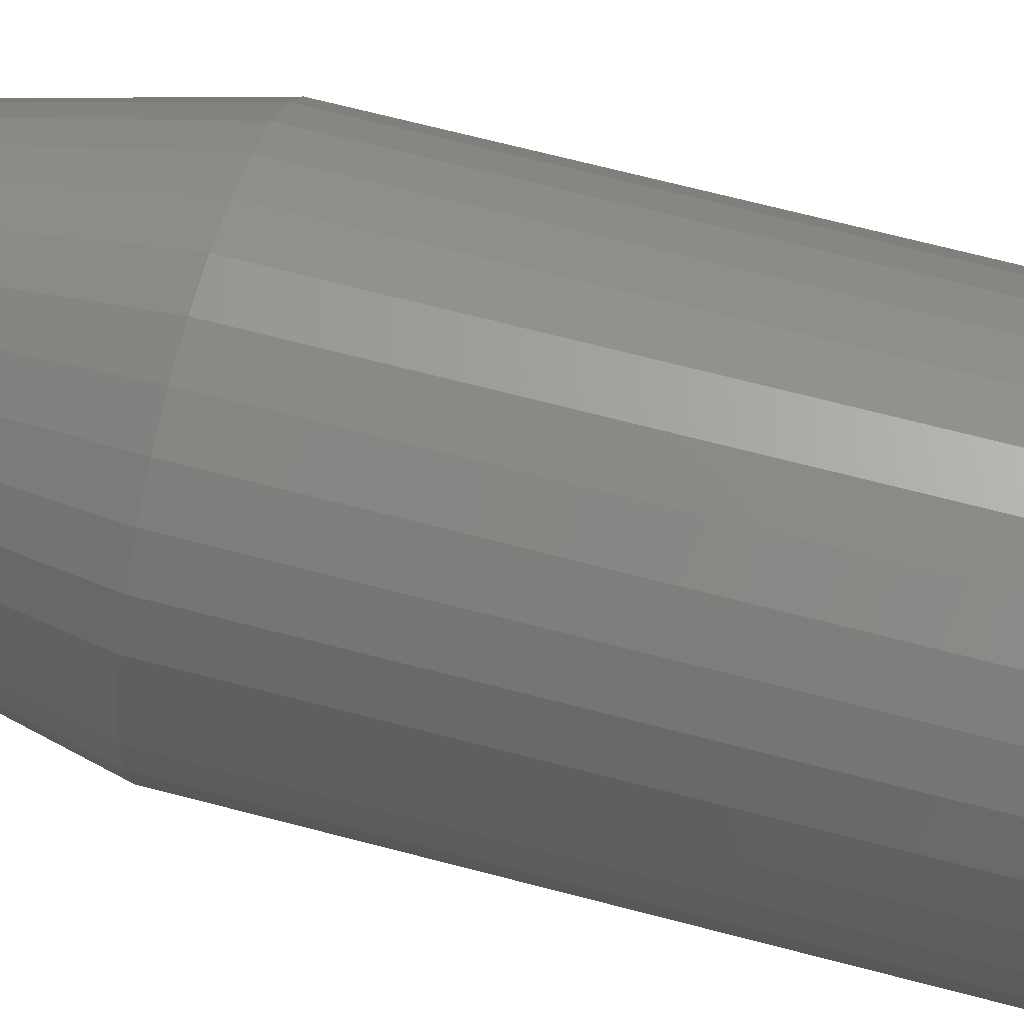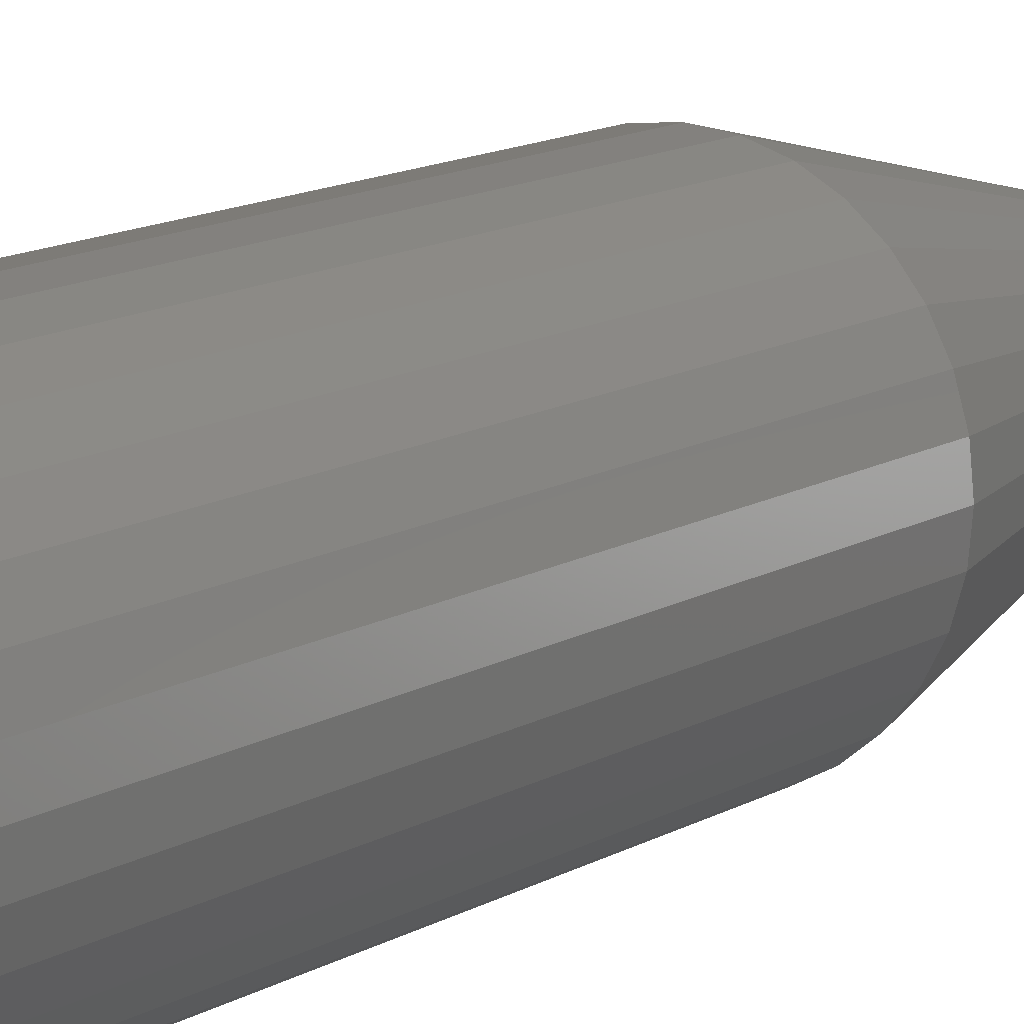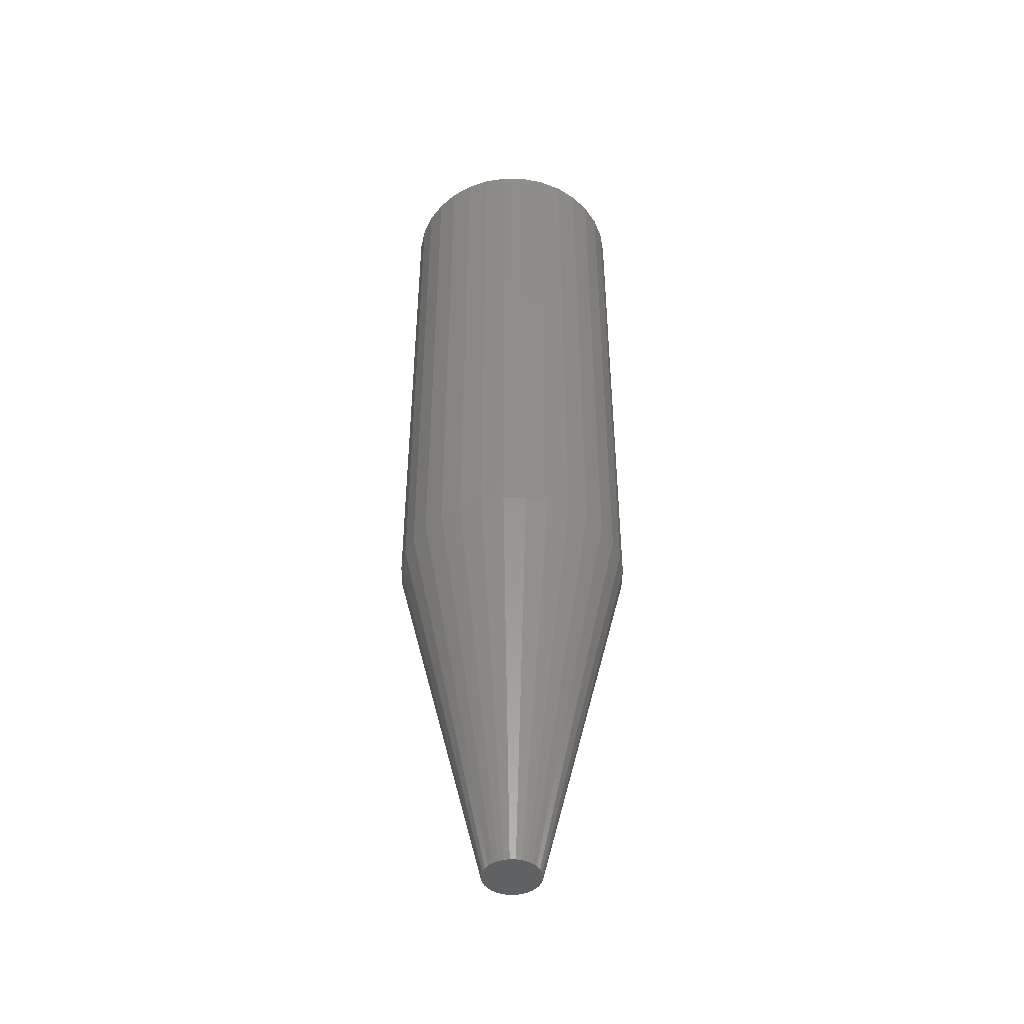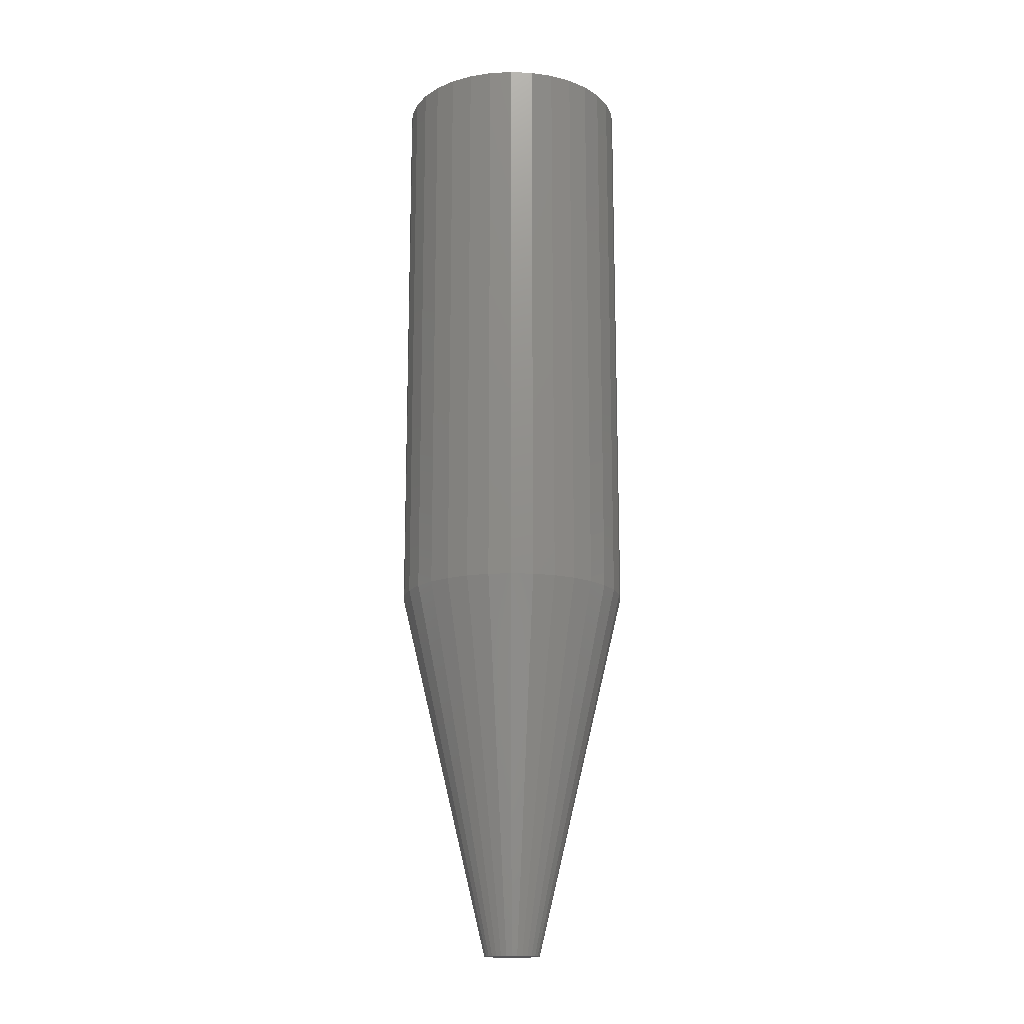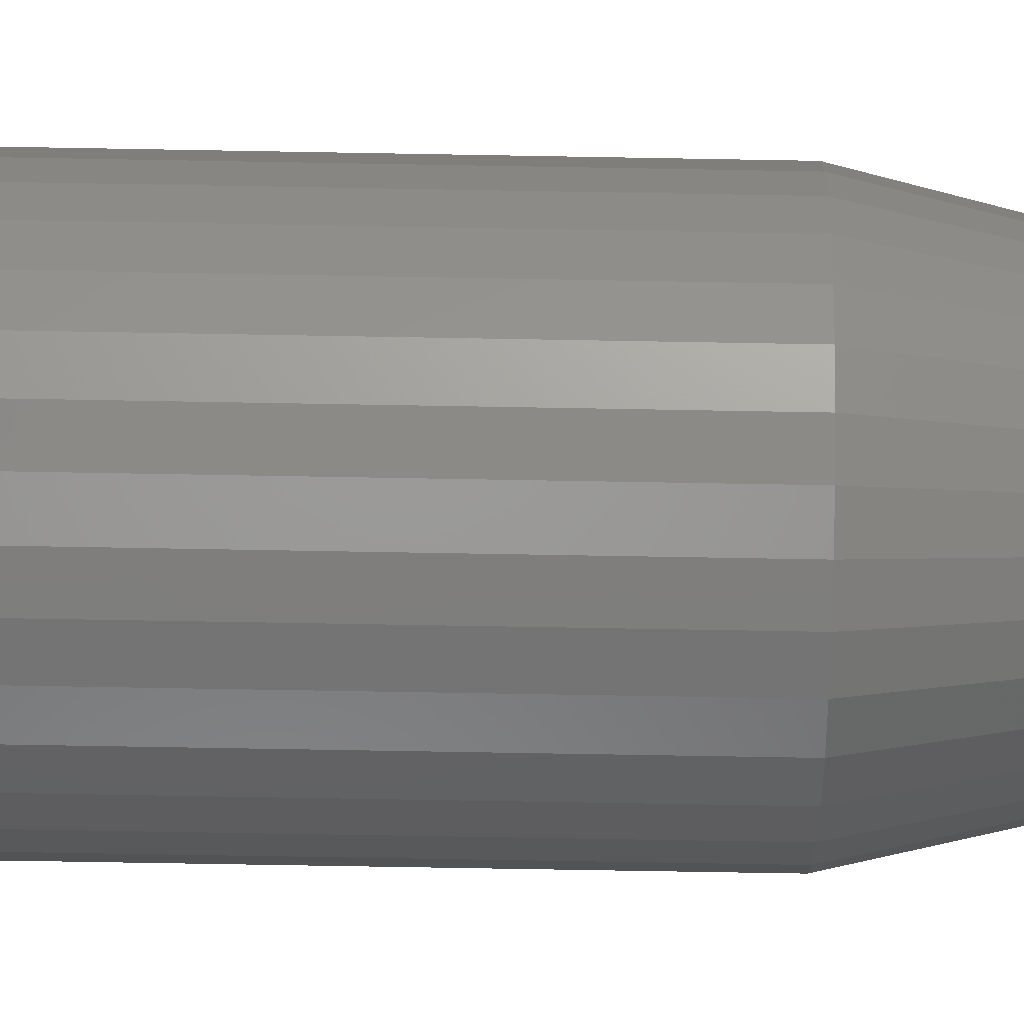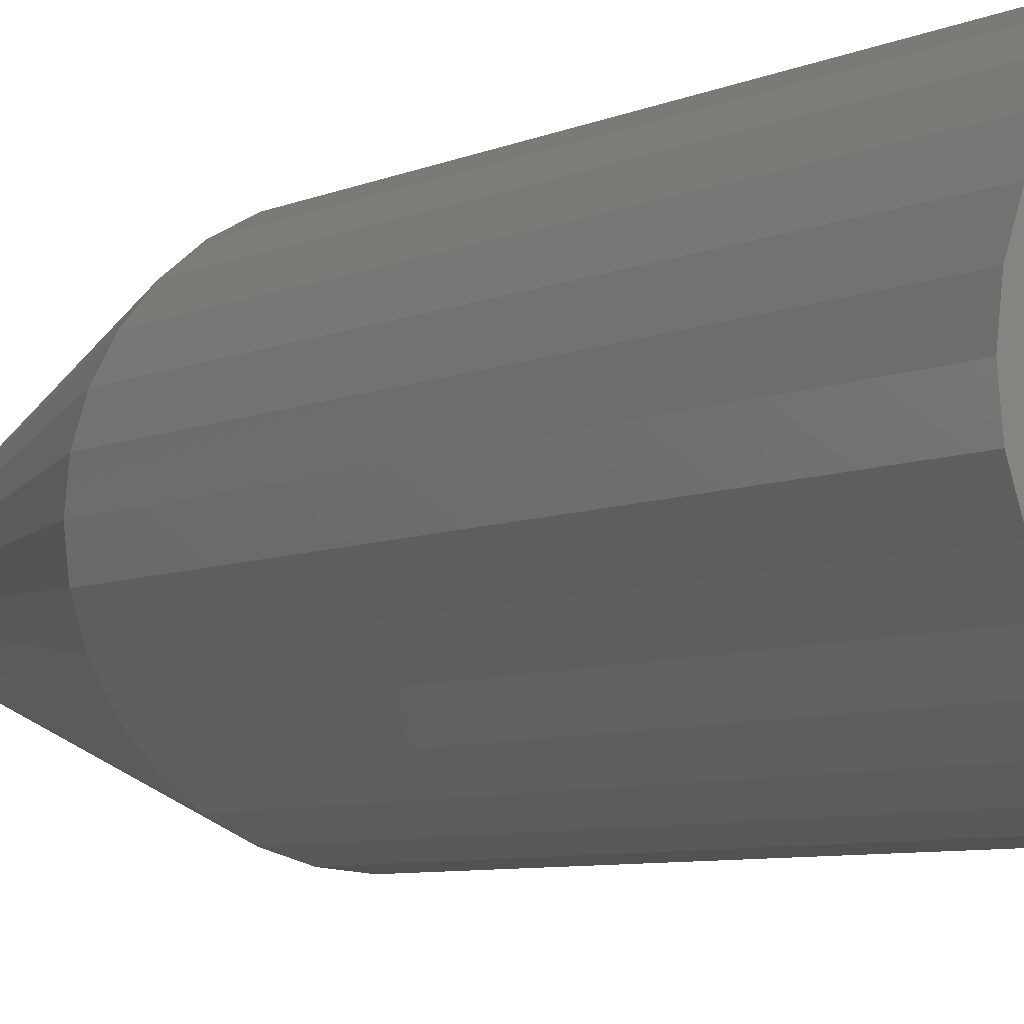
<metadata>
{"format":"stl","ext":"stl","renderer":"f3d","projection":"perspective","resolution":1024,"background":"white","views":[{"elev":60.2,"azim":-74.3,"up":"+Y"},{"elev":12.5,"azim":36.0,"up":"+Y"},{"elev":-45.7,"azim":-119.5,"up":"+Z"},{"elev":-16.1,"azim":-44.4,"up":"+Z"},{"elev":-61.1,"azim":88.9,"up":"+Y"},{"elev":-4.7,"azim":-28.2,"up":"+Y"}]}
</metadata>
<code>
# stl→obj: 96 verts, 188 faces
v -0.3201 0.01293 0
v -0.3159 0.01421 0
v -0.3115 0.01464 0
v -0.3071 0.01421 0
v -0.3029 0.01293 0
v -0.324 0.01085 0
v -0.299 0.01085 0
v -0.3274 0.008063 0
v -0.2956 0.008063 0
v -0.3302 0.00466 0
v -0.2928 0.00466 0
v -0.3323 0.000779 0
v -0.2908 0.000779 0
v -0.3335 -0.003433 0
v -0.2895 -0.003433 0
v -0.2908 -0.0164 0
v -0.3323 -0.0164 0
v -0.2895 -0.01219 0
v -0.3302 -0.02029 0
v -0.2928 -0.02029 0
v -0.3274 -0.02369 0
v -0.2956 -0.02369 0
v -0.324 -0.02648 0
v -0.299 -0.02648 0
v -0.3201 -0.02855 0
v -0.3029 -0.02855 0
v -0.3159 -0.02983 0
v -0.3115 -0.03026 0
v -0.3071 -0.02983 0
v -0.3335 -0.01219 0
v -0.334 -0.007813 0
v -0.2891 -0.007812 0
v -0.2188 -0.007812 0.2969
v -0.2188 -0.007812 0.75
v -0.2205 -0.02591 0.2969
v -0.2205 -0.02591 0.75
v -0.2258 -0.04331 0.2969
v -0.2258 -0.04331 0.75
v -0.2344 -0.05935 0.2969
v -0.2344 -0.05935 0.75
v -0.2459 -0.07341 0.2969
v -0.2459 -0.07341 0.75
v -0.26 -0.08494 0.2969
v -0.26 -0.08494 0.75
v -0.276 -0.09351 0.2969
v -0.276 -0.09351 0.75
v -0.2934 -0.09879 0.2969
v -0.2934 -0.09879 0.75
v -0.3115 -0.1006 0.2969
v -0.3115 -0.1006 0.75
v -0.3296 -0.09879 0.2969
v -0.3296 -0.09879 0.75
v -0.347 -0.09351 0.2969
v -0.347 -0.09351 0.75
v -0.363 -0.08494 0.2969
v -0.363 -0.08494 0.75
v -0.3771 -0.07341 0.2969
v -0.3771 -0.07341 0.75
v -0.3886 -0.05935 0.2969
v -0.3886 -0.05935 0.75
v -0.3972 -0.04331 0.2969
v -0.3972 -0.04331 0.75
v -0.4025 -0.02591 0.2969
v -0.4025 -0.02591 0.75
v -0.4043 -0.007812 0.2969
v -0.4043 -0.007812 0.75
v -0.4025 0.01028 0.2969
v -0.4025 0.01028 0.75
v -0.3972 0.02769 0.2969
v -0.3972 0.02769 0.75
v -0.3886 0.04372 0.2969
v -0.3886 0.04372 0.75
v -0.3771 0.05778 0.2969
v -0.3771 0.05778 0.75
v -0.363 0.06932 0.2969
v -0.363 0.06932 0.75
v -0.347 0.07789 0.2969
v -0.347 0.07789 0.75
v -0.3296 0.08317 0.2969
v -0.3296 0.08317 0.75
v -0.3115 0.08495 0.2969
v -0.3115 0.08495 0.75
v -0.2934 0.08317 0.2969
v -0.2934 0.08317 0.75
v -0.276 0.07789 0.2969
v -0.276 0.07789 0.75
v -0.26 0.06932 0.2969
v -0.26 0.06932 0.75
v -0.2459 0.05778 0.2969
v -0.2459 0.05778 0.75
v -0.2344 0.04372 0.2969
v -0.2344 0.04372 0.75
v -0.2258 0.02769 0.2969
v -0.2258 0.02769 0.75
v -0.2205 0.01028 0.2969
v -0.2205 0.01028 0.75
f 1 2 3
f 1 3 4
f 5 1 4
f 6 1 5
f 7 6 5
f 8 6 7
f 9 8 7
f 10 8 9
f 11 10 9
f 12 10 11
f 13 12 11
f 14 12 13
f 15 14 13
f 16 17 18
f 19 17 16
f 20 19 16
f 21 19 20
f 22 21 20
f 23 21 22
f 24 23 22
f 25 23 24
f 26 25 24
f 27 25 26
f 28 27 26
f 29 28 26
f 17 30 18
f 18 30 31
f 18 31 32
f 32 31 14
f 32 14 15
f 33 34 35
f 35 34 36
f 35 36 37
f 37 36 38
f 37 38 39
f 39 38 40
f 39 40 41
f 41 40 42
f 41 42 43
f 43 42 44
f 43 44 45
f 45 44 46
f 45 46 47
f 47 46 48
f 47 48 49
f 49 48 50
f 49 50 51
f 51 50 52
f 51 52 53
f 53 52 54
f 53 54 55
f 55 54 56
f 55 56 57
f 57 56 58
f 57 58 59
f 59 58 60
f 59 60 61
f 61 60 62
f 61 62 63
f 63 62 64
f 63 64 65
f 65 64 66
f 65 66 67
f 67 66 68
f 67 68 69
f 69 68 70
f 69 70 71
f 71 70 72
f 71 72 73
f 73 72 74
f 73 74 75
f 75 74 76
f 75 76 77
f 77 76 78
f 77 78 79
f 79 78 80
f 79 80 81
f 81 80 82
f 81 82 83
f 83 82 84
f 83 84 85
f 85 84 86
f 85 86 87
f 87 86 88
f 87 88 89
f 89 88 90
f 89 90 91
f 91 90 92
f 91 92 93
f 93 92 94
f 93 94 95
f 95 94 96
f 95 96 33
f 33 96 34
f 33 32 95
f 95 32 15
f 95 15 93
f 93 15 13
f 93 13 91
f 91 13 11
f 91 11 89
f 89 11 9
f 89 9 87
f 87 9 7
f 87 7 85
f 85 7 5
f 85 5 83
f 83 5 4
f 83 4 81
f 81 4 3
f 81 3 79
f 79 3 2
f 79 2 77
f 77 2 1
f 77 1 75
f 75 1 6
f 75 6 73
f 73 6 8
f 73 8 71
f 71 8 10
f 71 10 69
f 69 10 12
f 69 12 67
f 67 12 14
f 67 14 65
f 65 14 31
f 65 31 63
f 63 31 30
f 63 30 61
f 61 30 17
f 61 17 59
f 59 17 19
f 59 19 57
f 57 19 21
f 57 21 55
f 55 21 23
f 55 23 53
f 53 23 25
f 53 25 51
f 51 25 27
f 51 27 49
f 49 27 28
f 49 28 47
f 47 28 29
f 47 29 45
f 45 29 26
f 45 26 43
f 43 26 24
f 43 24 41
f 41 24 22
f 41 22 39
f 39 22 20
f 39 20 37
f 37 20 16
f 37 16 35
f 35 16 18
f 35 18 33
f 33 18 32
f 80 84 82
f 84 80 78
f 84 78 86
f 86 78 76
f 86 76 88
f 44 54 46
f 46 54 52
f 46 52 48
f 48 52 50
f 88 76 90
f 90 76 74
f 90 74 92
f 92 74 72
f 92 72 94
f 94 72 70
f 94 70 96
f 96 70 68
f 96 68 34
f 34 68 66
f 34 66 36
f 36 66 64
f 36 64 38
f 38 64 62
f 38 62 40
f 40 62 60
f 40 60 42
f 42 60 58
f 42 58 44
f 44 58 56
f 44 56 54

</code>
